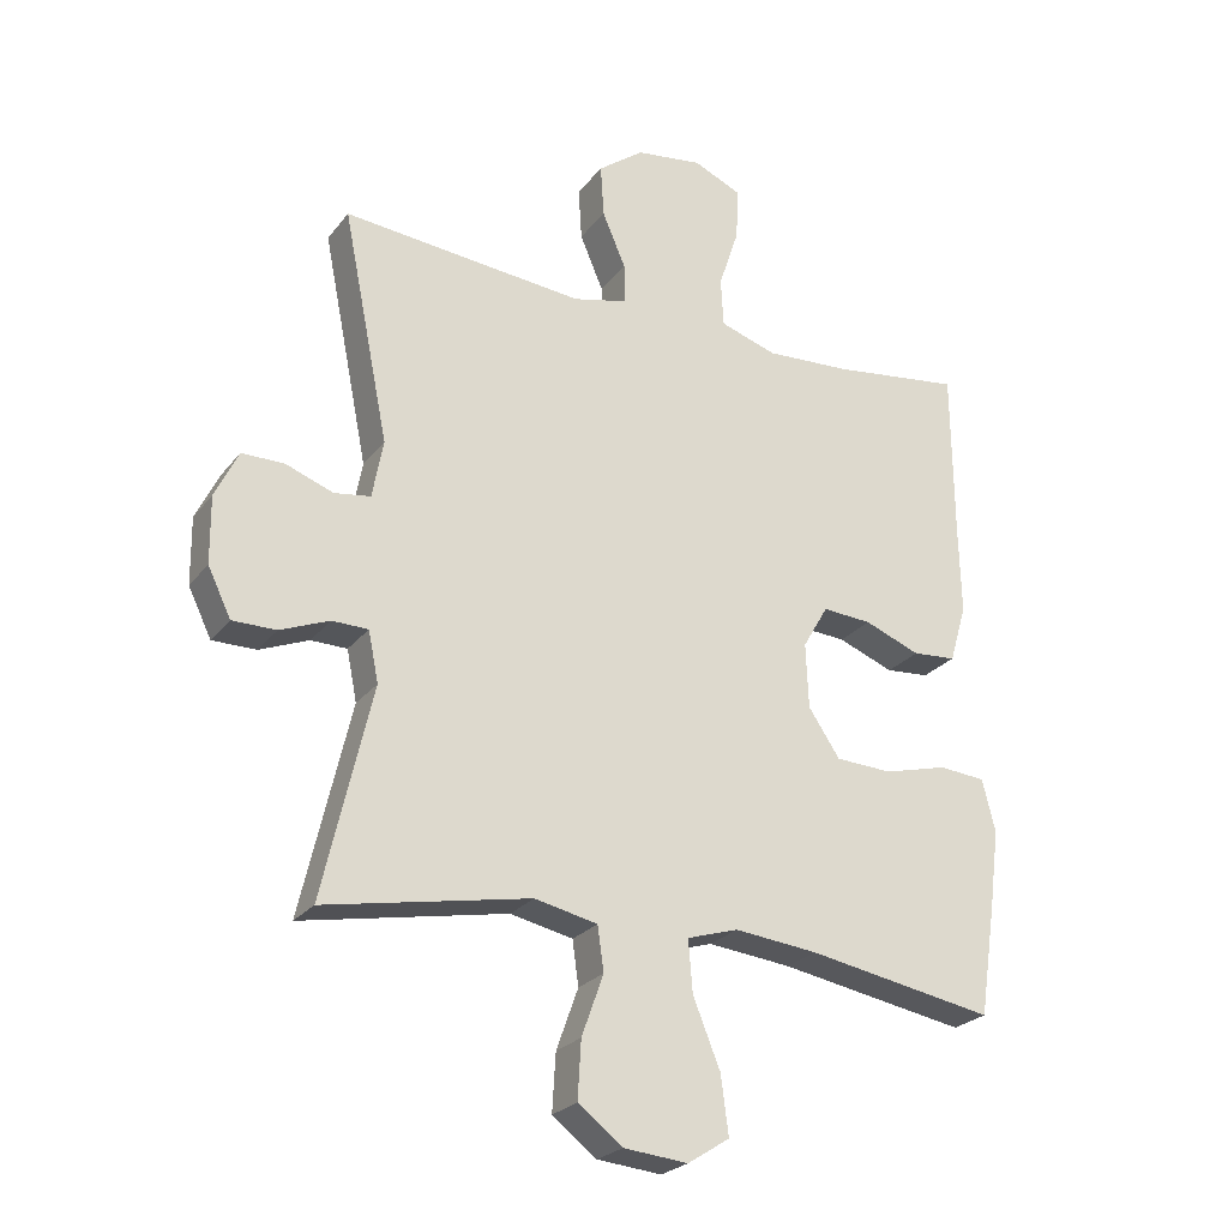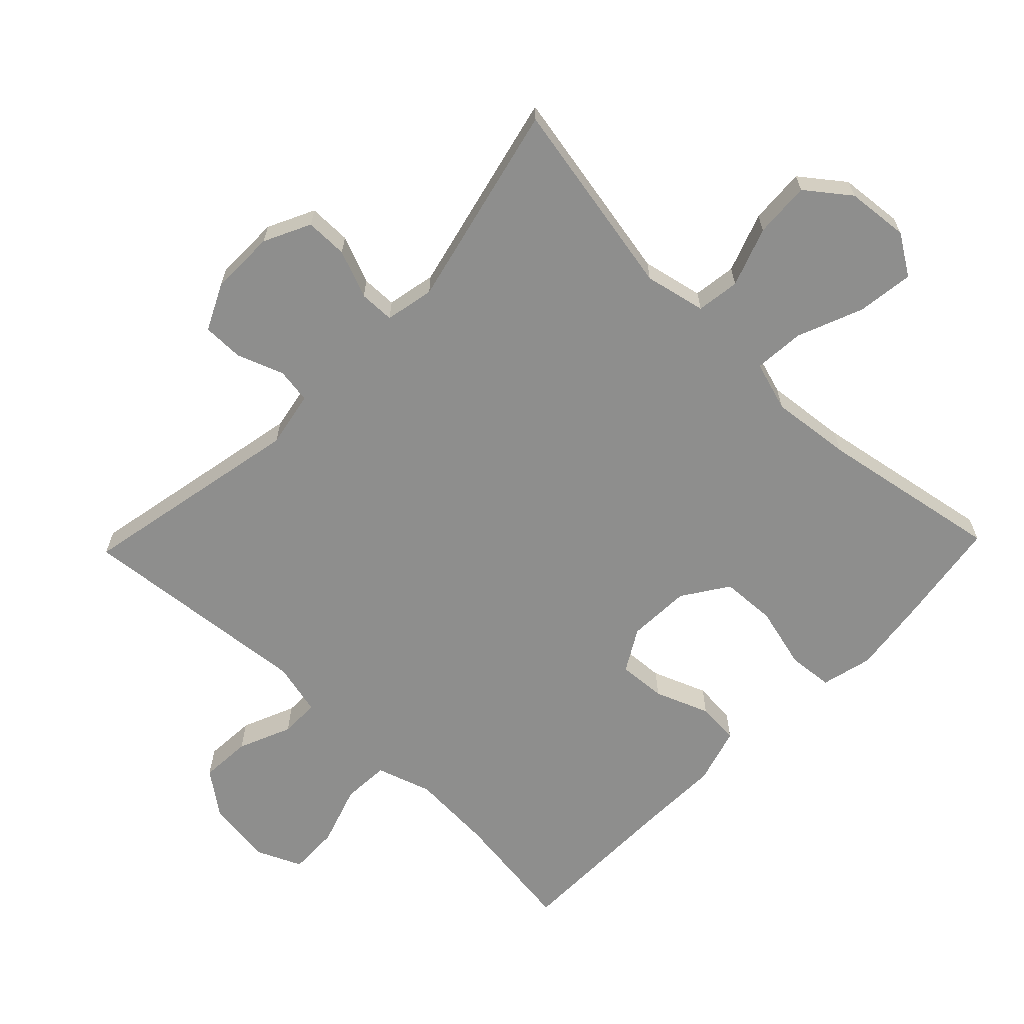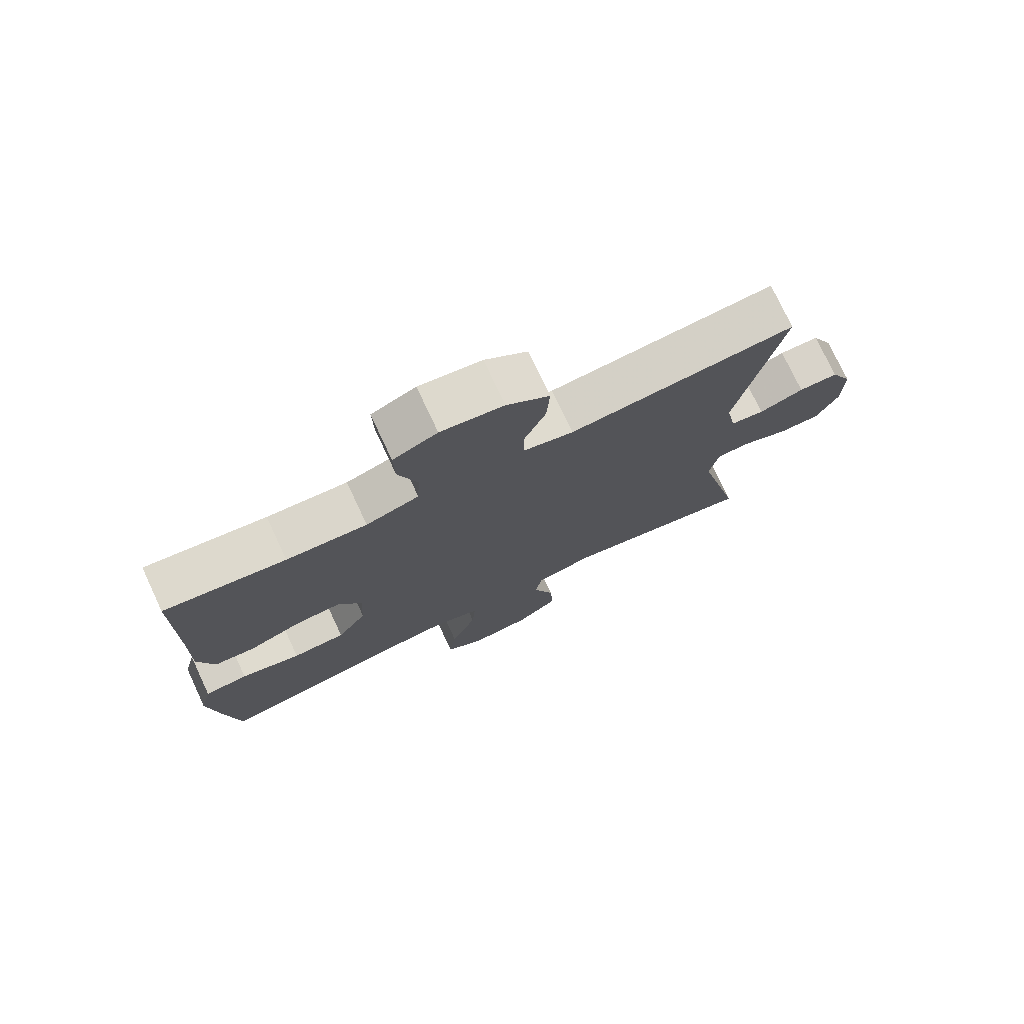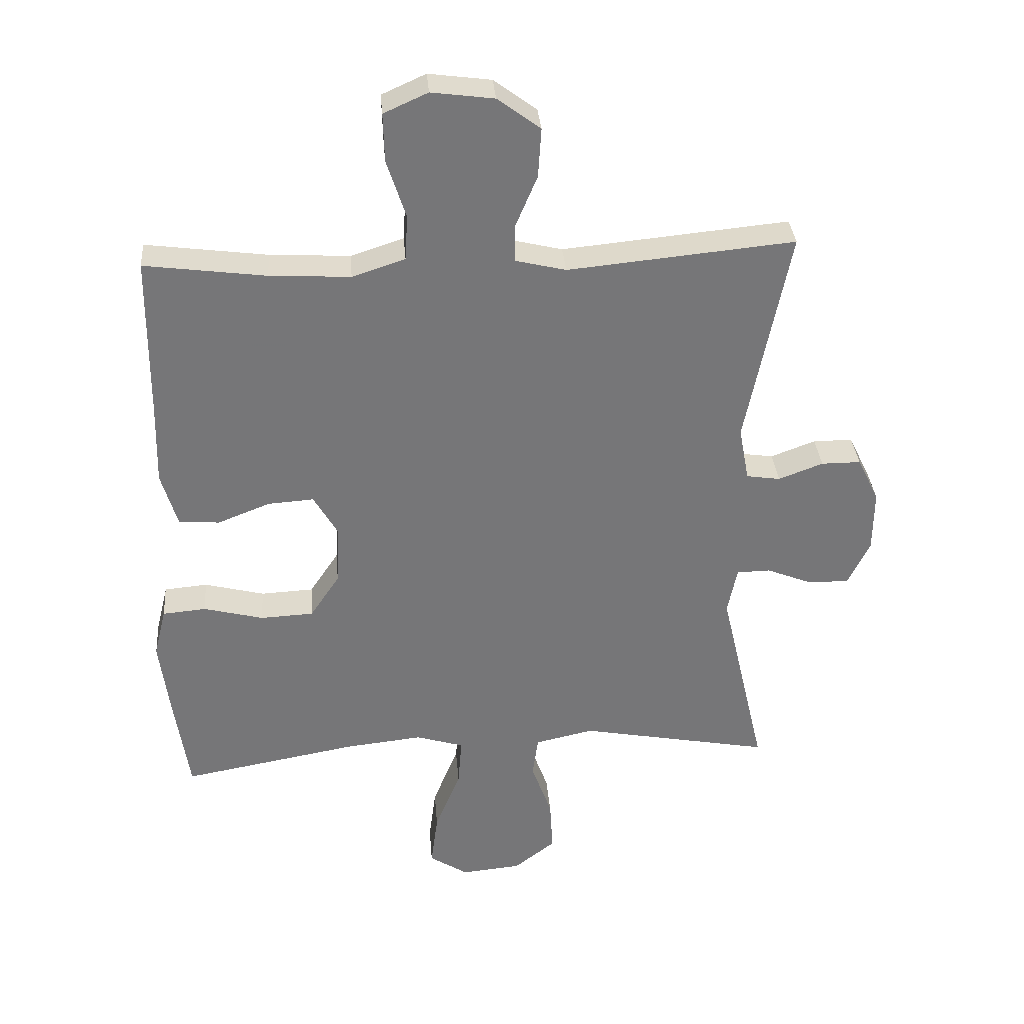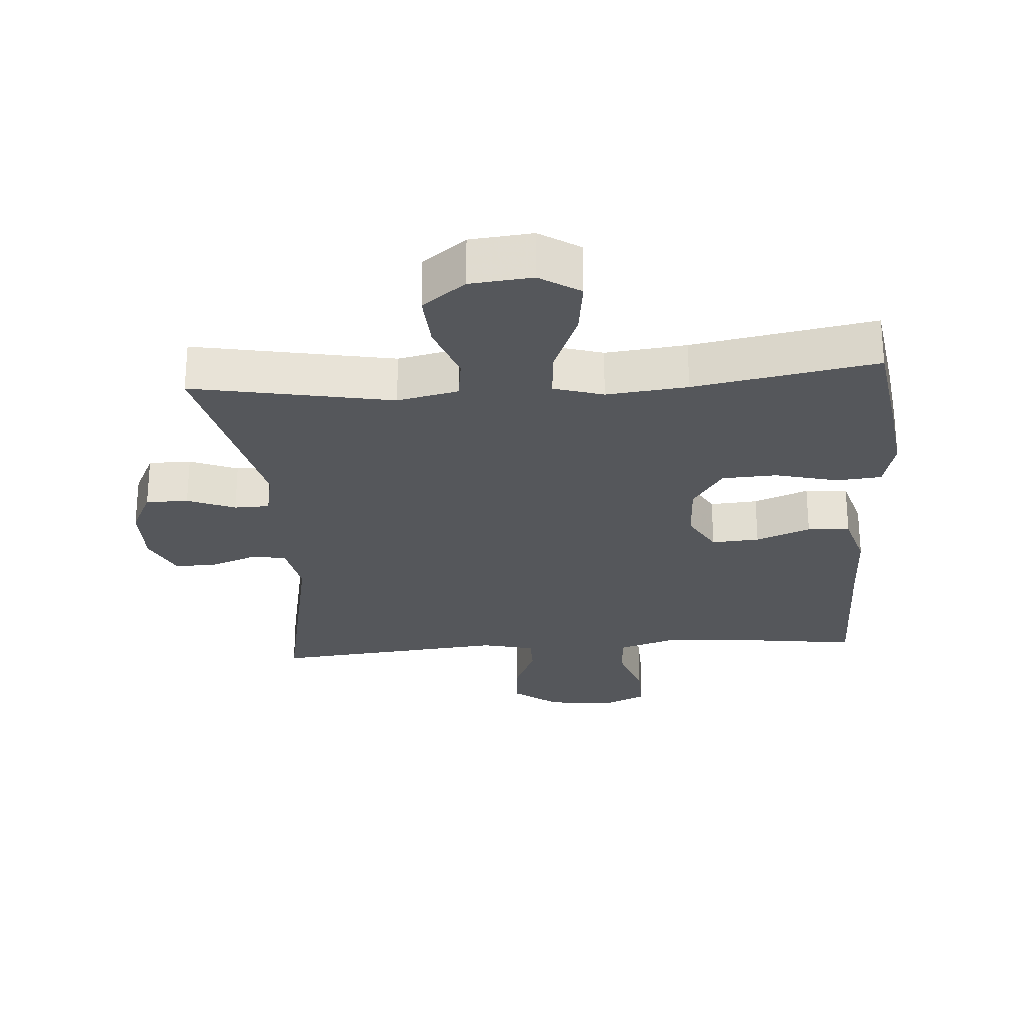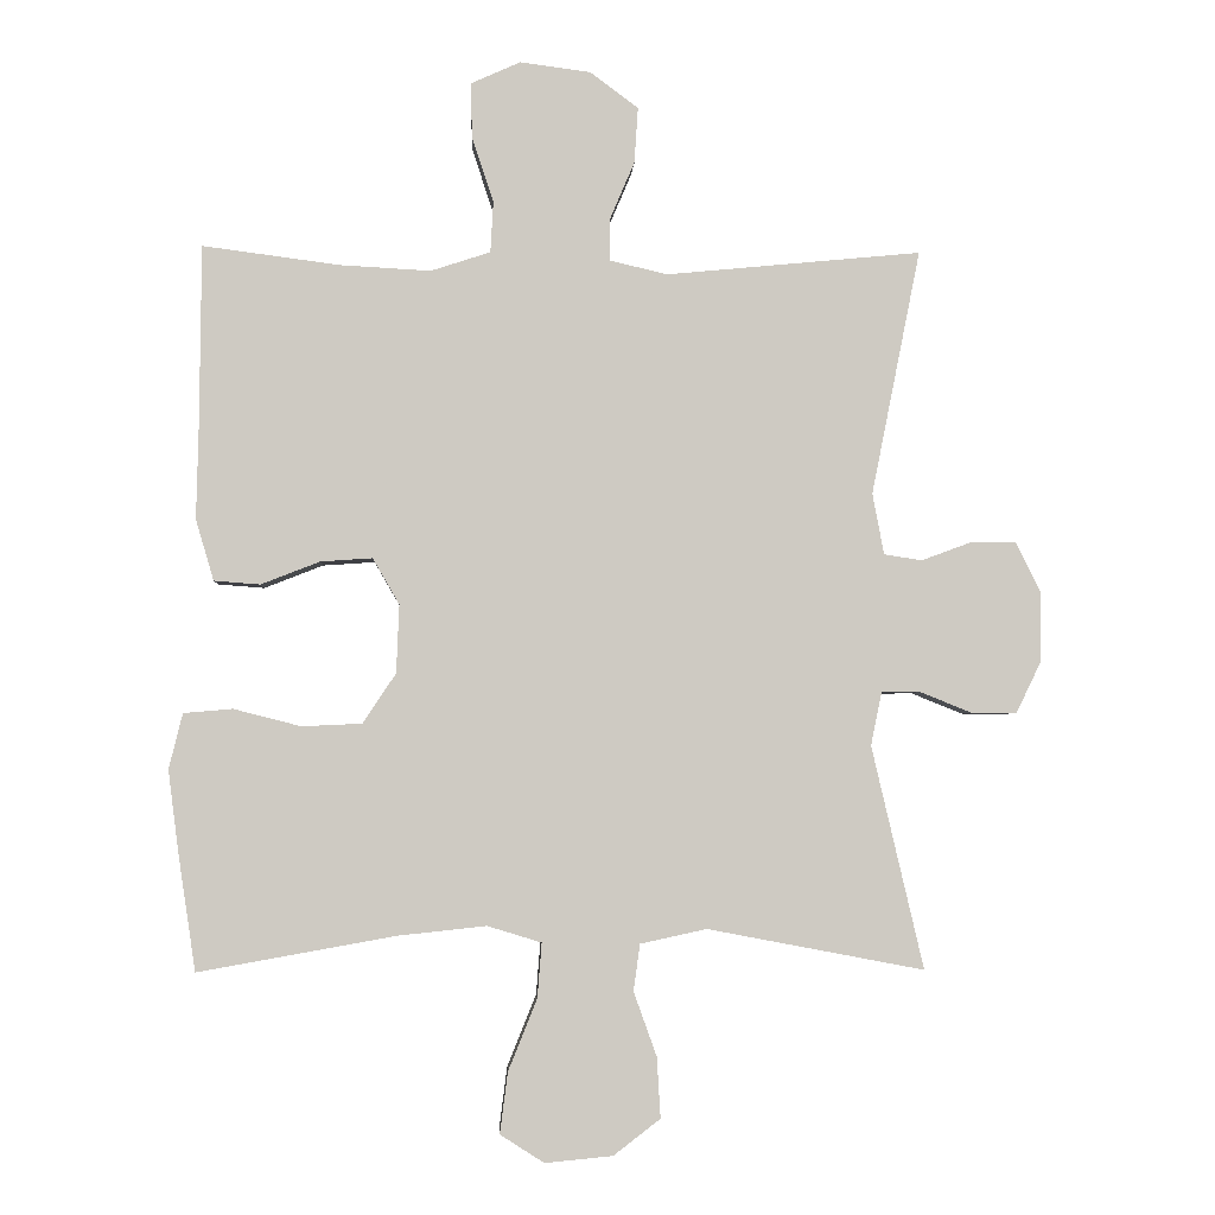
<metadata>
{"format":"obj","ext":"obj","renderer":"f3d","projection":"perspective","resolution":1024,"background":"white","views":[{"elev":-24.7,"azim":151.6,"up":"+Z"},{"elev":-64.8,"azim":136.0,"up":"+Y"},{"elev":75.8,"azim":-25.1,"up":"+Z"},{"elev":33.5,"azim":-4.6,"up":"+Z"},{"elev":-26.5,"azim":-175.8,"up":"+Y"},{"elev":-3.6,"azim":-2.8,"up":"+Z"}]}
</metadata>
<code>
v -0.5 0.07 -0.5
v -0.524 0.07 -0.34
v -0.539 0.07 -0.224
v -0.52 0.07 -0.147
v -0.452 0.07 -0.141
v -0.358 0.07 -0.165
v -0.275 0.07 -0.161
v -0.229 0.07 -0.092
v -0.225 0.07 0.003
v -0.262 0.07 0.067
v -0.334 0.07 0.062
v -0.416 0.07 0.03
v -0.48 0.07 0.035
v -0.505 0.07 0.12
v -0.502 0.07 0.25
v -0.5 0.07 0.5
v -0.31 0.07 0.475
v -0.184 0.07 0.468
v -0.101 0.07 0.495
v -0.097 0.07 0.566
v -0.127 0.07 0.657
v -0.129 0.07 0.733
v -0.06 0.07 0.764
v 0.038 0.07 0.751
v 0.105 0.07 0.701
v 0.1 0.07 0.624
v 0.066 0.07 0.544
v 0.066 0.07 0.485
v 0.145 0.07 0.466
v 0.5 0.07 0.5
v 0.432 0.07 0.16
v 0.448 0.07 0.075
v 0.501 0.07 0.067
v 0.571 0.07 0.093
v 0.633 0.07 0.093
v 0.667 0.07 0.023
v 0.666 0.07 -0.075
v 0.632 0.07 -0.145
v 0.568 0.07 -0.145
v 0.496 0.07 -0.116
v 0.443 0.07 -0.117
v 0.428 0.07 -0.191
v 0.5 0.07 -0.5
v 0.199 0.07 -0.443
v 0.107 0.07 -0.463
v 0.098 0.07 -0.528
v 0.13 0.07 -0.617
v 0.135 0.07 -0.701
v 0.07 0.07 -0.751
v -0.024 0.07 -0.76
v -0.085 0.07 -0.721
v -0.074 0.07 -0.636
v -0.034 0.07 -0.537
v -0.028 0.07 -0.461
v -0.103 0.07 -0.438
v -0.225 0.07 -0.451
v -0.5 0 -0.5
v -0.524 0 -0.34
v -0.539 0 -0.224
v -0.52 0 -0.147
v -0.452 0 -0.141
v -0.358 0 -0.165
v -0.275 0 -0.161
v -0.229 0 -0.092
v -0.225 0 0.003
v -0.262 0 0.067
v -0.334 0 0.062
v -0.416 0 0.03
v -0.48 0 0.035
v -0.505 0 0.12
v -0.502 0 0.25
v -0.5 0 0.5
v -0.31 0 0.475
v -0.184 0 0.468
v -0.101 0 0.495
v -0.097 0 0.566
v -0.127 0 0.657
v -0.129 0 0.733
v -0.06 0 0.764
v 0.038 0 0.751
v 0.105 0 0.701
v 0.1 0 0.624
v 0.066 0 0.544
v 0.066 0 0.485
v 0.145 0 0.466
v 0.5 0 0.5
v 0.432 0 0.16
v 0.448 0 0.075
v 0.501 0 0.067
v 0.571 0 0.093
v 0.633 0 0.093
v 0.667 0 0.023
v 0.666 0 -0.075
v 0.632 0 -0.145
v 0.568 0 -0.145
v 0.496 0 -0.116
v 0.443 0 -0.117
v 0.428 0 -0.191
v 0.5 0 -0.5
v 0.199 0 -0.443
v 0.107 0 -0.463
v 0.098 0 -0.528
v 0.13 0 -0.617
v 0.135 0 -0.701
v 0.07 0 -0.751
v -0.024 0 -0.76
v -0.085 0 -0.721
v -0.074 0 -0.636
v -0.034 0 -0.537
v -0.028 0 -0.461
v -0.103 0 -0.438
v -0.225 0 -0.451
f 51 52 53
f 50 51 53
f 49 50 53
f 48 49 53
f 47 48 53
f 46 47 53
f 45 46 53 54
f 44 45 54 55
f 42 43 44
f 41 42 44 55
f 38 39 40
f 37 38 40
f 36 37 40
f 35 36 40
f 34 35 40
f 33 34 40
f 32 33 40 41
f 41 55 56
f 32 41 56
f 31 32 56
f 25 26 27
f 24 25 27
f 23 24 27
f 22 23 27
f 21 22 27
f 20 21 27
f 19 20 27 28
f 18 19 28 29
f 15 16 17
f 15 17 18
f 14 15 18
f 13 14 18
f 12 13 18
f 11 12 18
f 10 11 18 29
f 4 5 6
f 3 4 6
f 2 3 6
f 1 2 6
f 56 1 6
f 56 6 7
f 31 56 7 8
f 29 30 31
f 10 29 31
f 9 10 31
f 8 9 31
f 109 108 107
f 109 107 106
f 109 106 105
f 109 105 104
f 109 104 103
f 109 103 102
f 110 109 102 101
f 111 110 101 100
f 100 99 98
f 111 100 98 97
f 96 95 94
f 96 94 93
f 96 93 92
f 96 92 91
f 96 91 90
f 96 90 89
f 97 96 89 88
f 112 111 97
f 112 97 88
f 112 88 87
f 83 82 81
f 83 81 80
f 83 80 79
f 83 79 78
f 83 78 77
f 83 77 76
f 84 83 76 75
f 85 84 75 74
f 73 72 71
f 74 73 71
f 74 71 70
f 74 70 69
f 74 69 68
f 74 68 67
f 85 74 67 66
f 62 61 60
f 62 60 59
f 62 59 58
f 62 58 57
f 62 57 112
f 63 62 112
f 64 63 112 87
f 87 86 85
f 87 85 66
f 87 66 65
f 87 65 64
f 1 57 58 2
f 2 58 59 3
f 3 59 60 4
f 4 60 61 5
f 5 61 62 6
f 6 62 63 7
f 7 63 64 8
f 8 64 65 9
f 9 65 66 10
f 10 66 67 11
f 11 67 68 12
f 12 68 69 13
f 13 69 70 14
f 14 70 71 15
f 15 71 72 16
f 16 72 73 17
f 17 73 74 18
f 18 74 75 19
f 19 75 76 20
f 20 76 77 21
f 21 77 78 22
f 22 78 79 23
f 23 79 80 24
f 24 80 81 25
f 25 81 82 26
f 26 82 83 27
f 27 83 84 28
f 28 84 85 29
f 29 85 86 30
f 30 86 87 31
f 31 87 88 32
f 32 88 89 33
f 33 89 90 34
f 34 90 91 35
f 35 91 92 36
f 36 92 93 37
f 37 93 94 38
f 38 94 95 39
f 39 95 96 40
f 40 96 97 41
f 41 97 98 42
f 42 98 99 43
f 43 99 100 44
f 44 100 101 45
f 45 101 102 46
f 46 102 103 47
f 47 103 104 48
f 48 104 105 49
f 49 105 106 50
f 50 106 107 51
f 51 107 108 52
f 52 108 109 53
f 53 109 110 54
f 54 110 111 55
f 55 111 112 56
f 56 112 57 1

</code>
